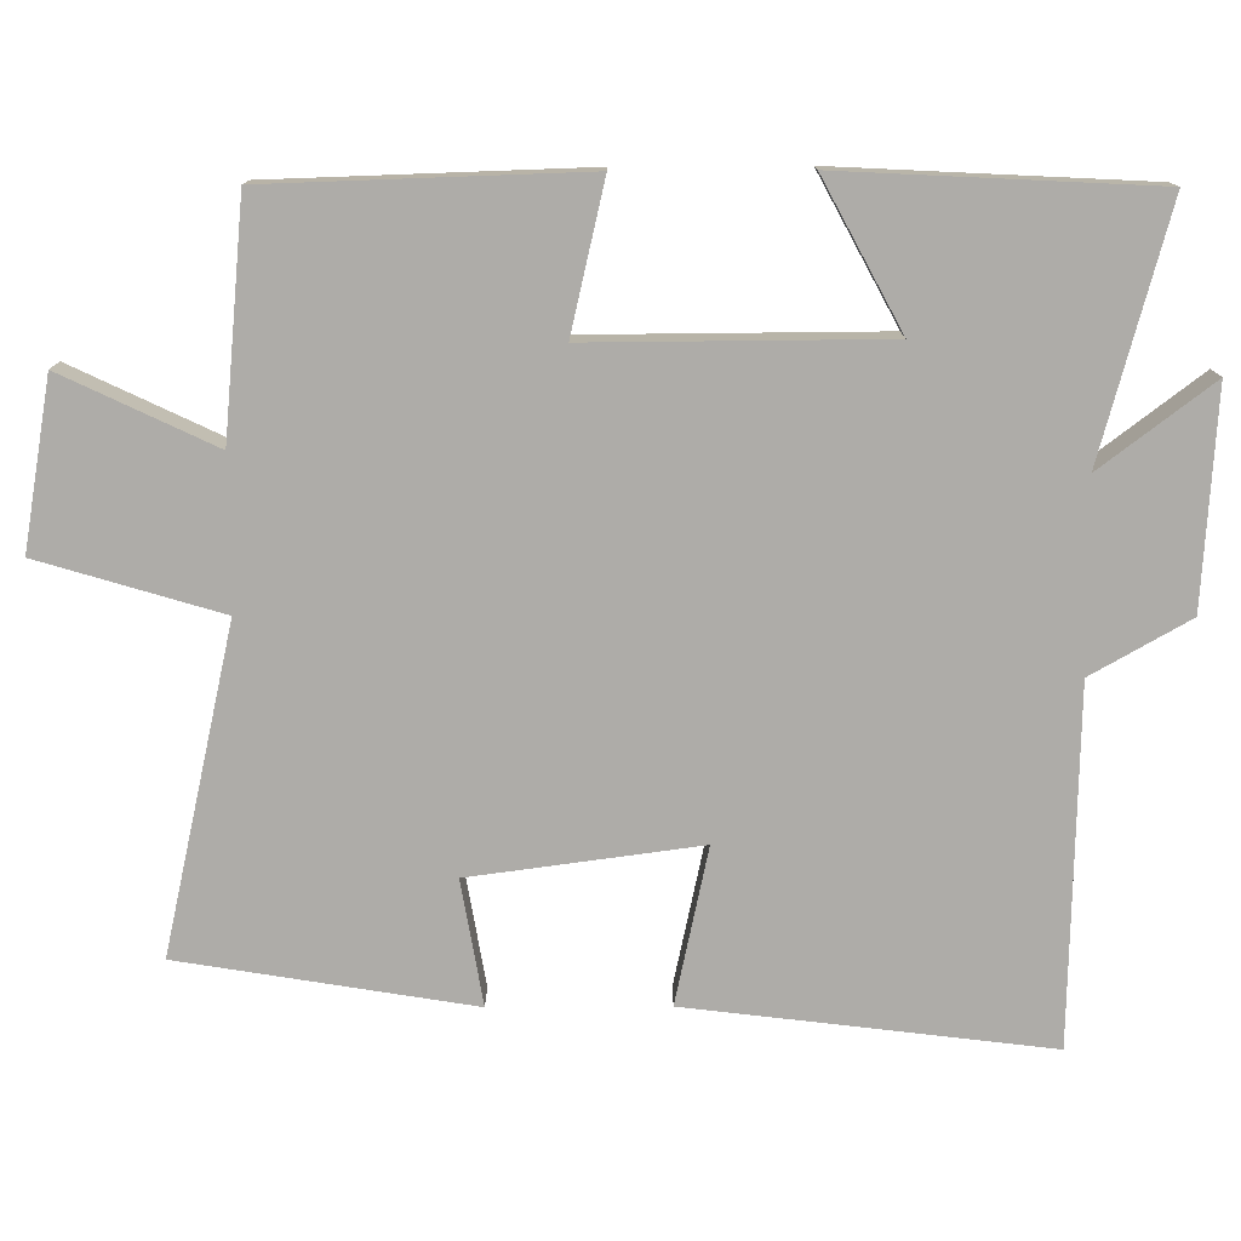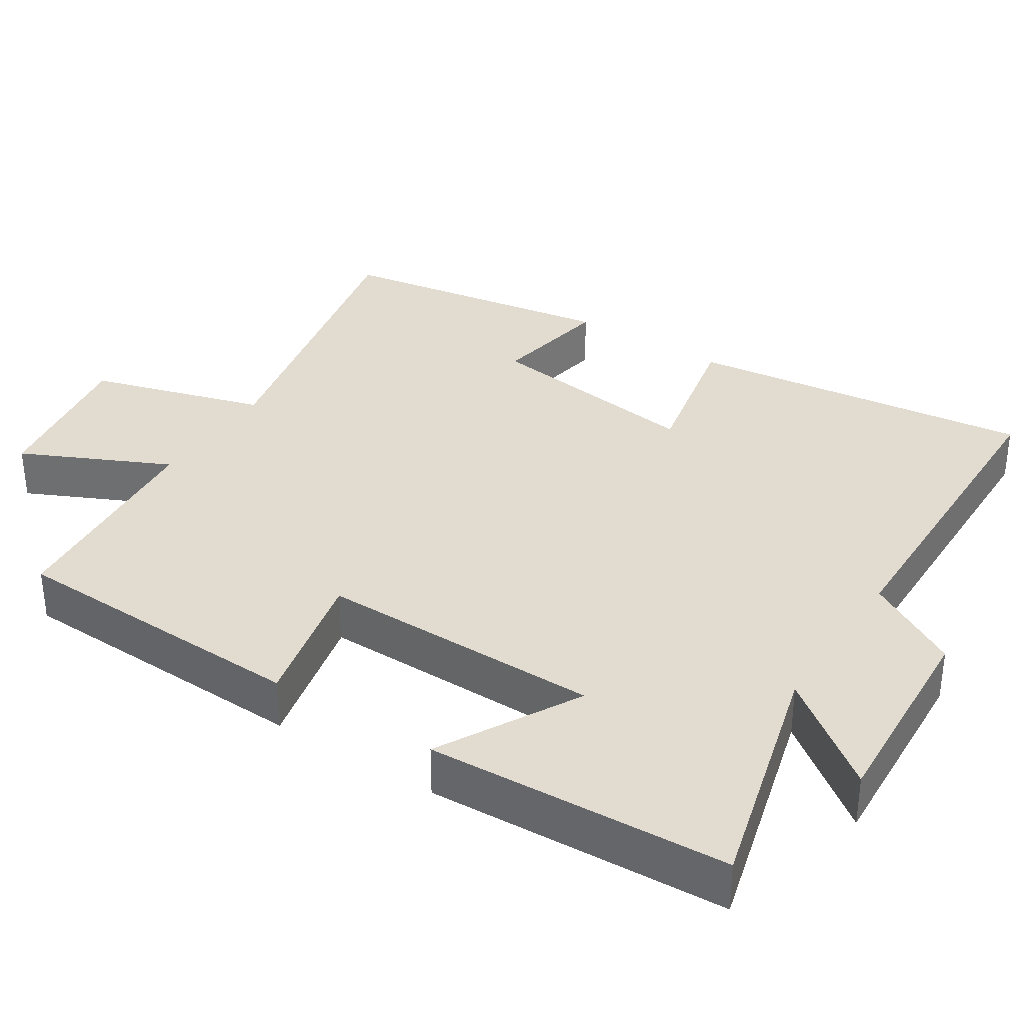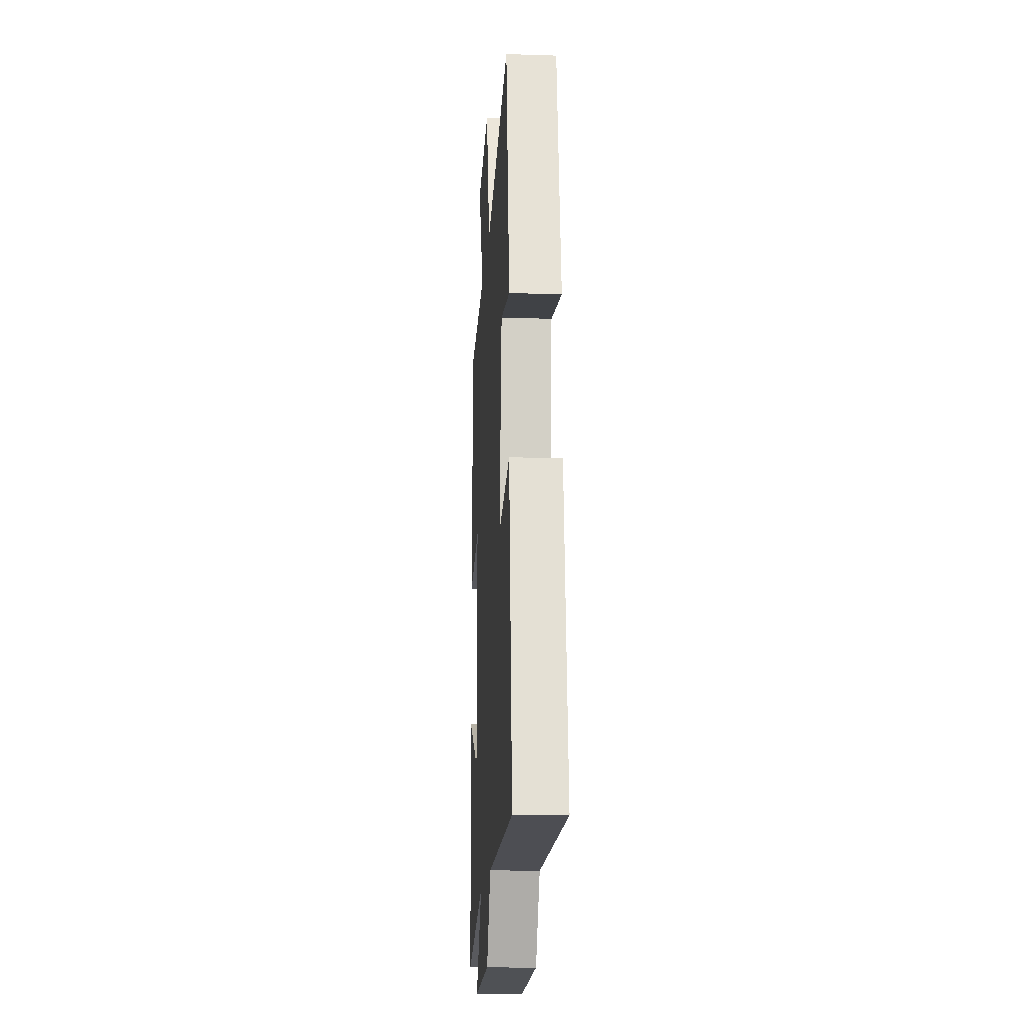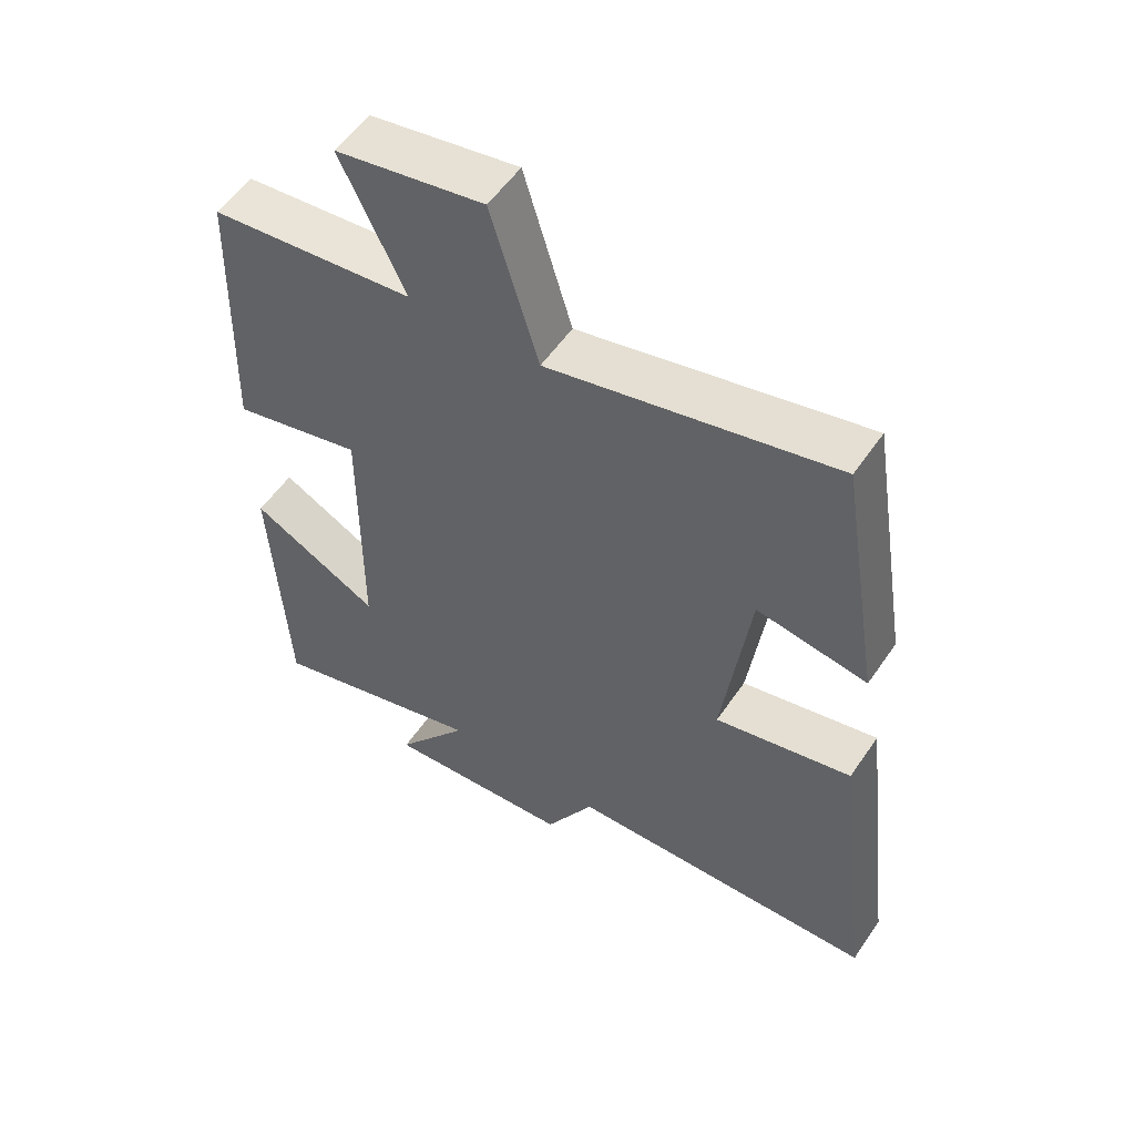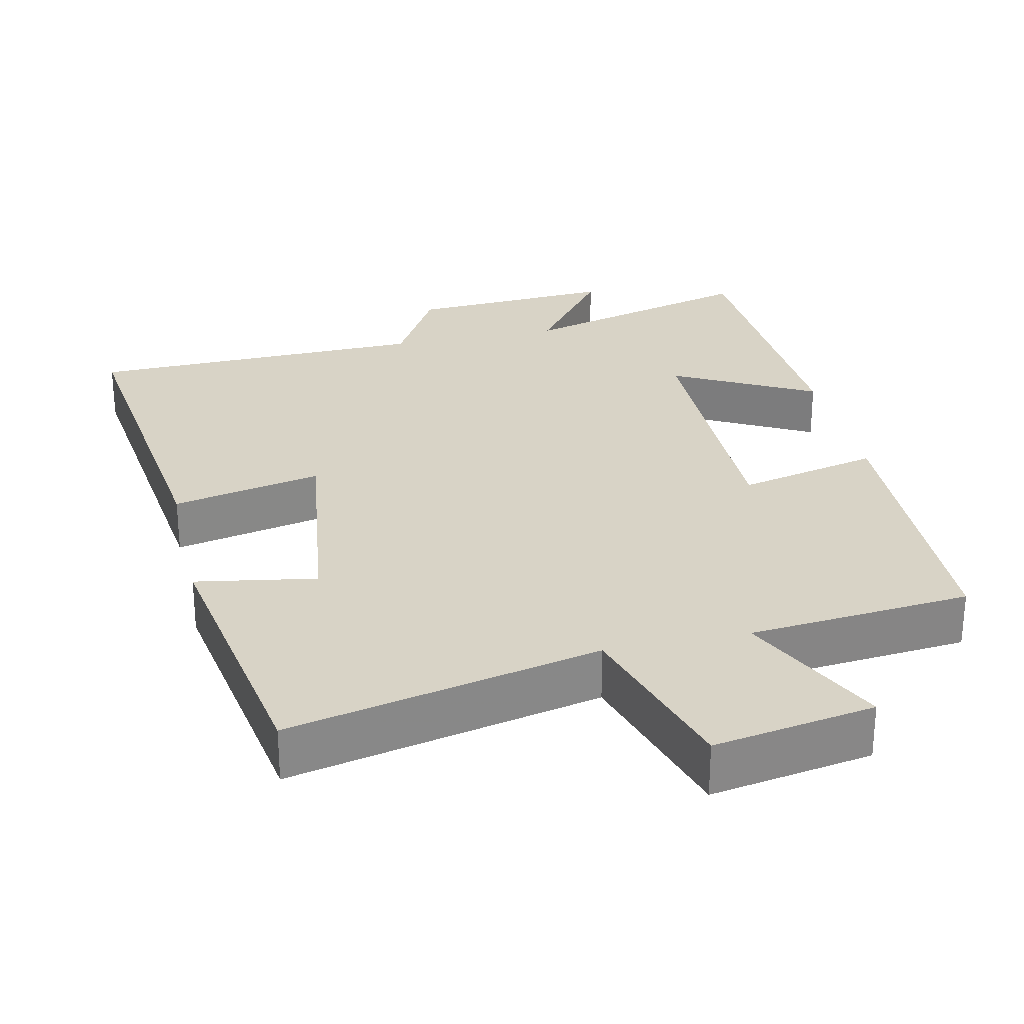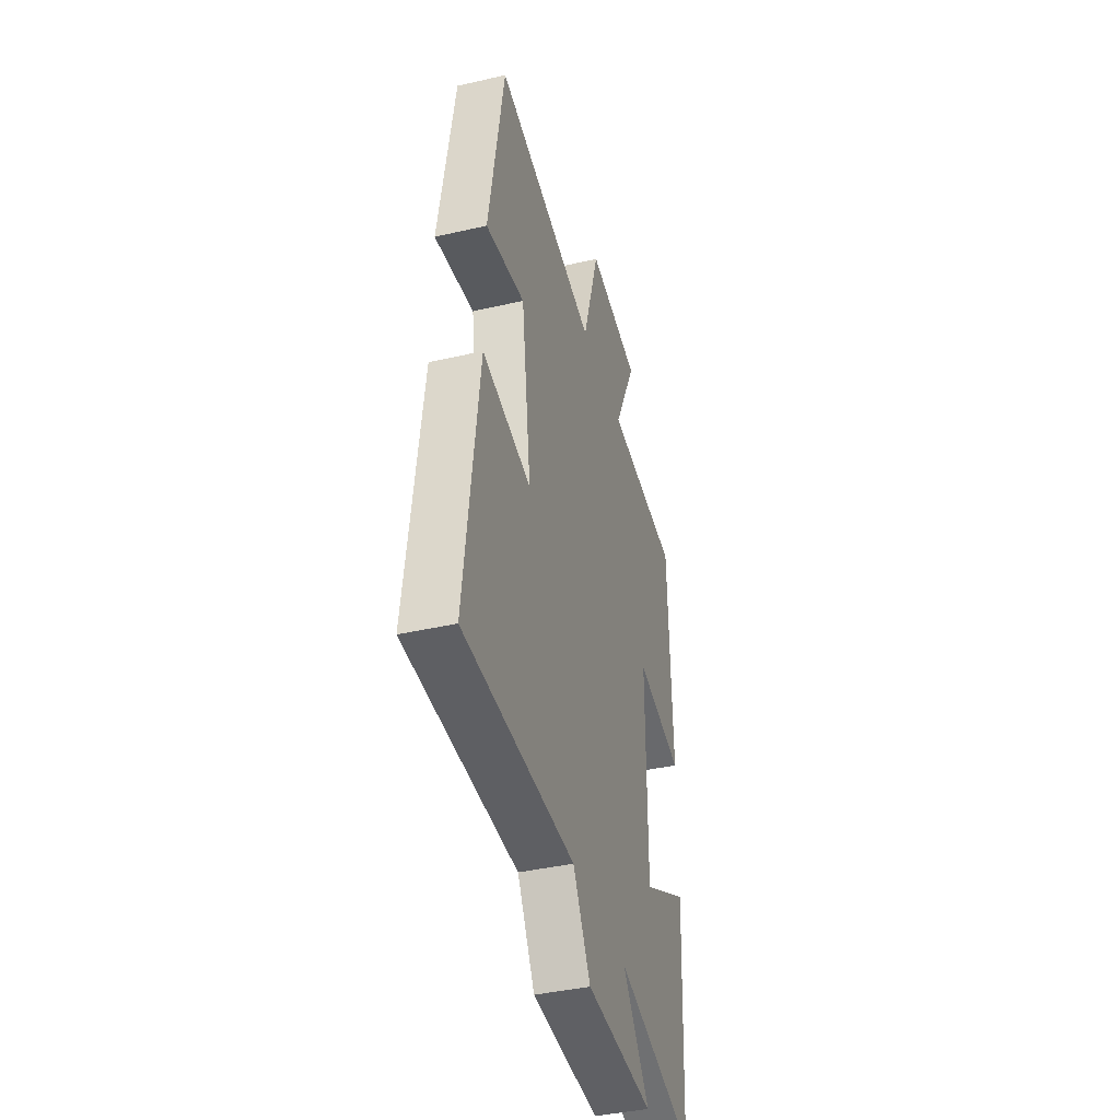
<metadata>
{"format":"obj","ext":"obj","renderer":"f3d","projection":"perspective","resolution":1024,"background":"white","views":[{"elev":-76.9,"azim":90.3,"up":"+Y"},{"elev":34.4,"azim":123.1,"up":"+Y"},{"elev":-16.0,"azim":-93.8,"up":"+Z"},{"elev":55.1,"azim":-146.2,"up":"+Z"},{"elev":27.8,"azim":-12.5,"up":"+Y"},{"elev":-40.6,"azim":-74.3,"up":"+Z"}]}
</metadata>
<code>
v -0.558 0.07 -0.489
v -0.5 0.07 -0.016
v -0.296 0.07 -0.06
v -0.336 0.07 0.24
v -0.5 0.07 0.212
v -0.437 0.07 0.595
v -0.013 0.07 0.5
v 0.058 0.07 0.738
v 0.278 0.07 0.7
v 0.183 0.07 0.5
v 0.487 0.07 0.471
v 0.5 0.07 0.058
v 0.306 0.07 0.103
v 0.308 0.07 -0.283
v 0.5 0.07 -0.18
v 0.479 0.07 -0.59
v 0.151 0.07 -0.5
v 0.262 0.07 -0.647
v -0.02 0.07 -0.629
v -0.093 0.07 -0.5
v -0.558 0 -0.489
v -0.5 0 -0.016
v -0.296 0 -0.06
v -0.336 0 0.24
v -0.5 0 0.212
v -0.437 0 0.595
v -0.013 0 0.5
v 0.058 0 0.738
v 0.278 0 0.7
v 0.183 0 0.5
v 0.487 0 0.471
v 0.5 0 0.058
v 0.306 0 0.103
v 0.308 0 -0.283
v 0.5 0 -0.18
v 0.479 0 -0.59
v 0.151 0 -0.5
v 0.262 0 -0.647
v -0.02 0 -0.629
v -0.093 0 -0.5
f 17 18 19 20
f 17 20 1 2
f 14 15 16 17
f 13 14 17
f 10 11 12 13
f 10 13 17
f 7 8 9 10
f 7 10 17
f 4 5 6 7
f 3 4 7 17
f 2 3 17
f 40 39 38 37
f 22 21 40 37
f 37 36 35 34
f 37 34 33
f 33 32 31 30
f 37 33 30
f 30 29 28 27
f 37 30 27
f 27 26 25 24
f 37 27 24 23
f 37 23 22
f 1 21 22 2
f 2 22 23 3
f 3 23 24 4
f 4 24 25 5
f 5 25 26 6
f 6 26 27 7
f 7 27 28 8
f 8 28 29 9
f 9 29 30 10
f 10 30 31 11
f 11 31 32 12
f 12 32 33 13
f 13 33 34 14
f 14 34 35 15
f 15 35 36 16
f 16 36 37 17
f 17 37 38 18
f 18 38 39 19
f 19 39 40 20
f 20 40 21 1

</code>
